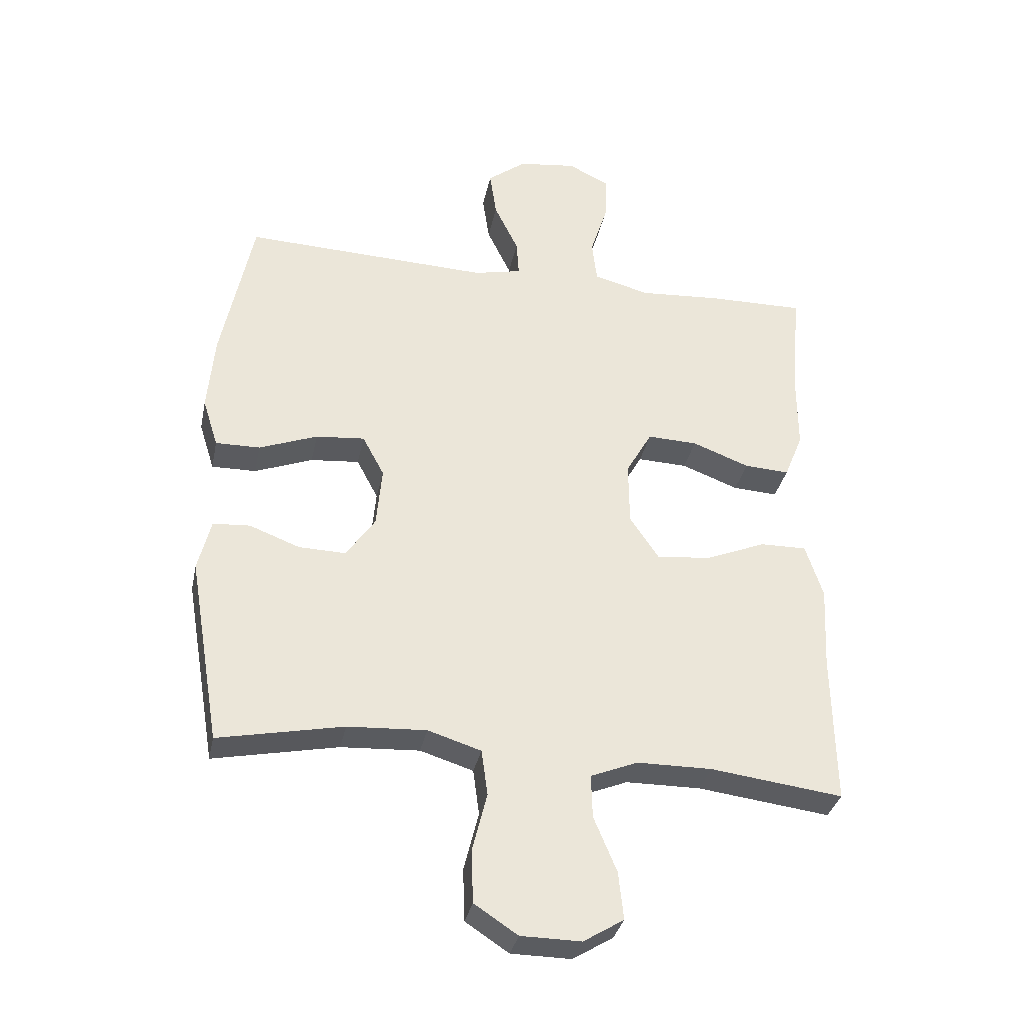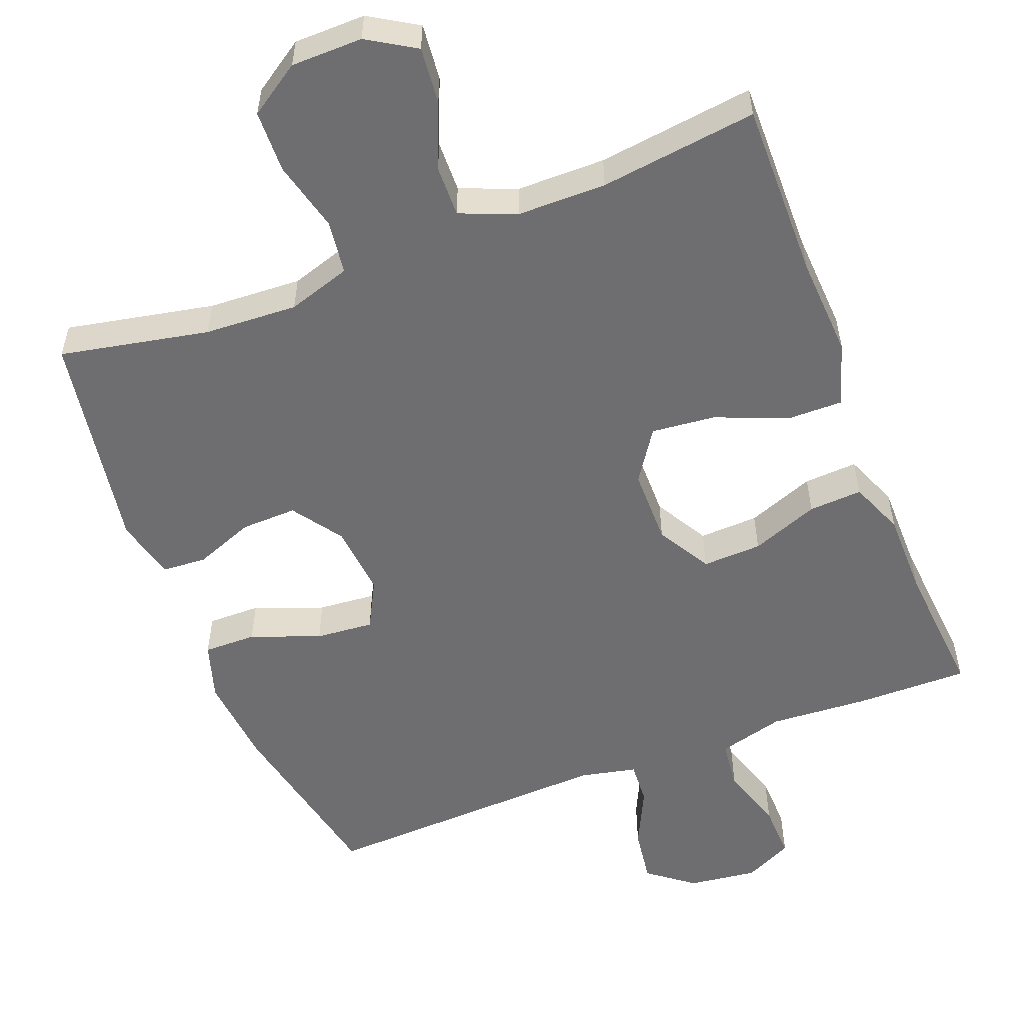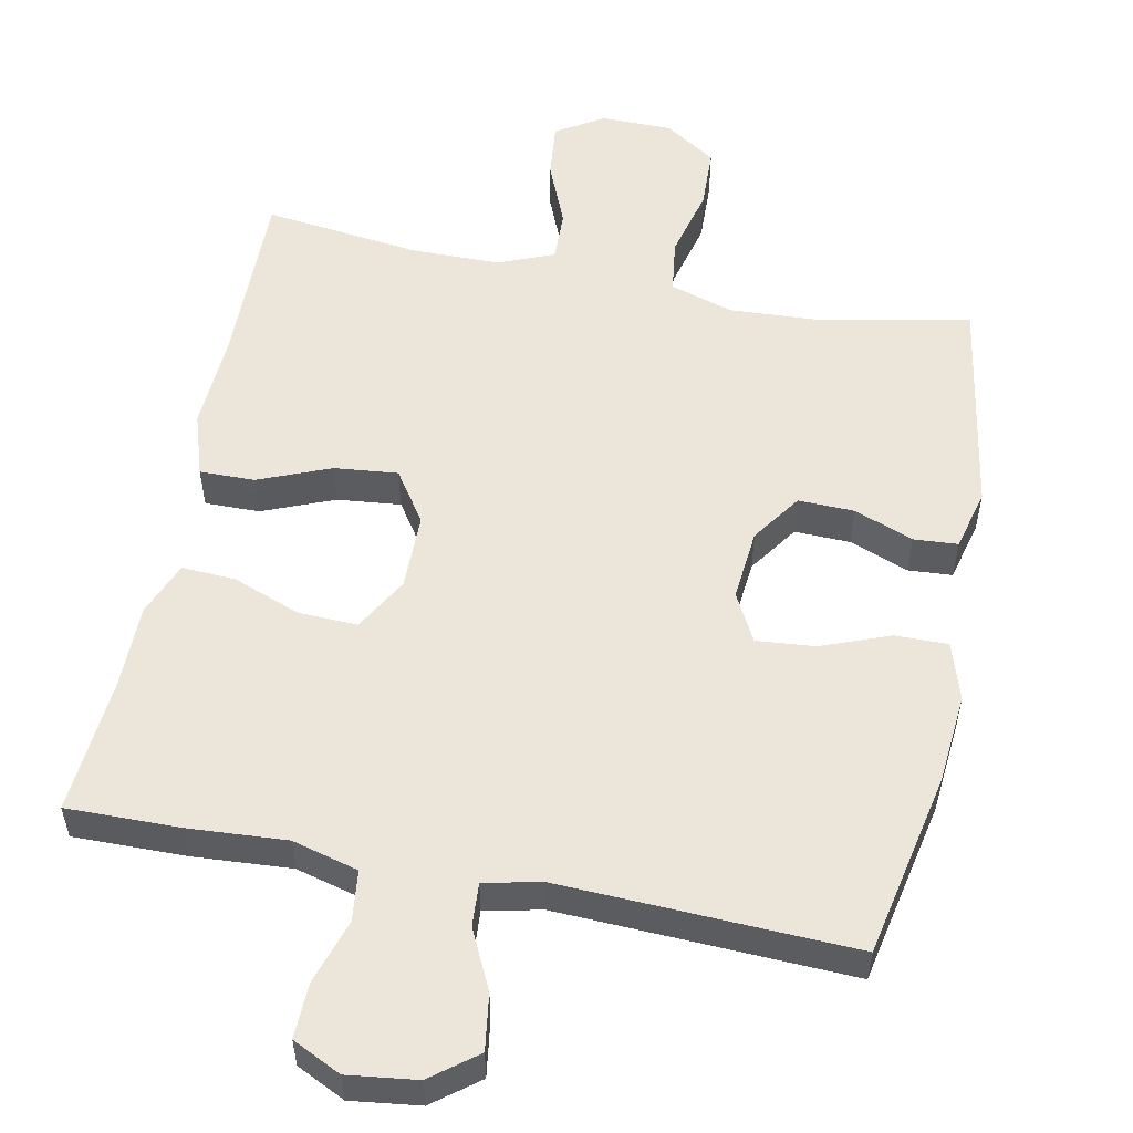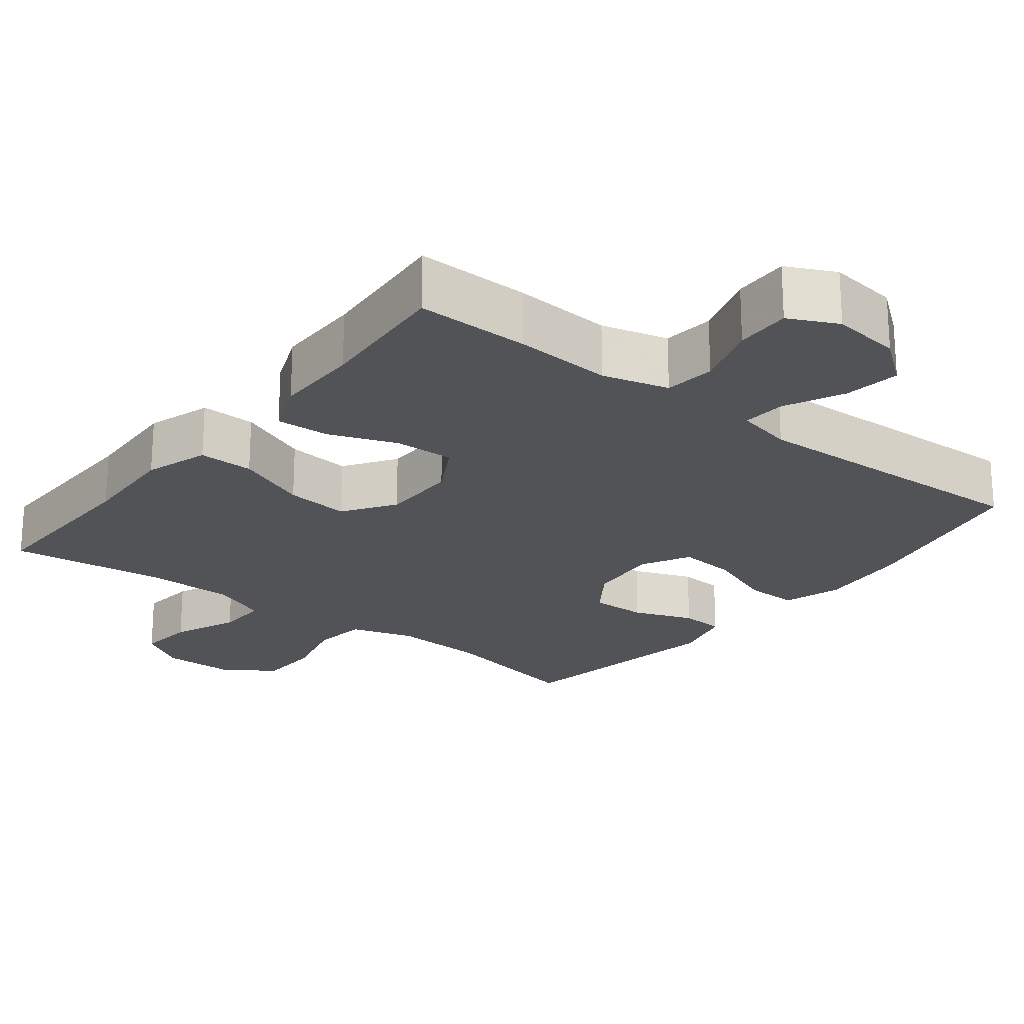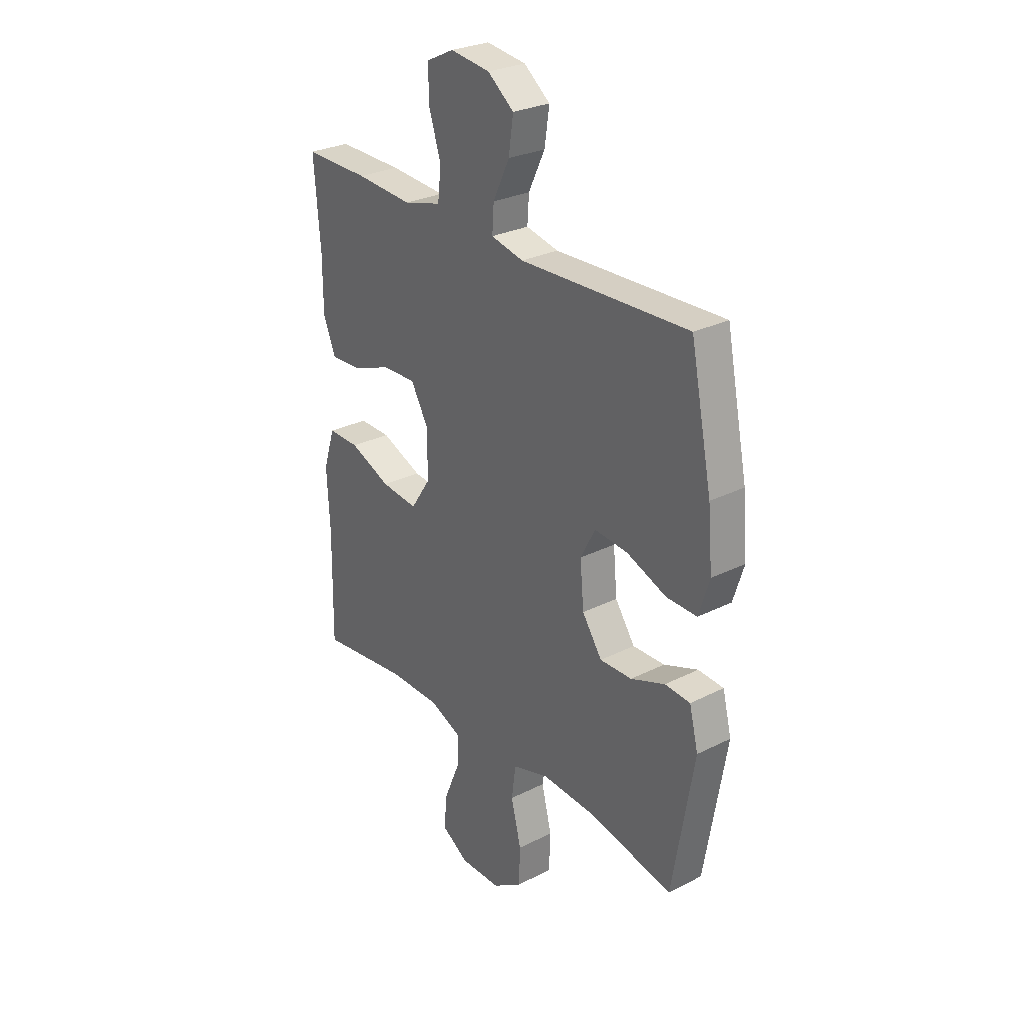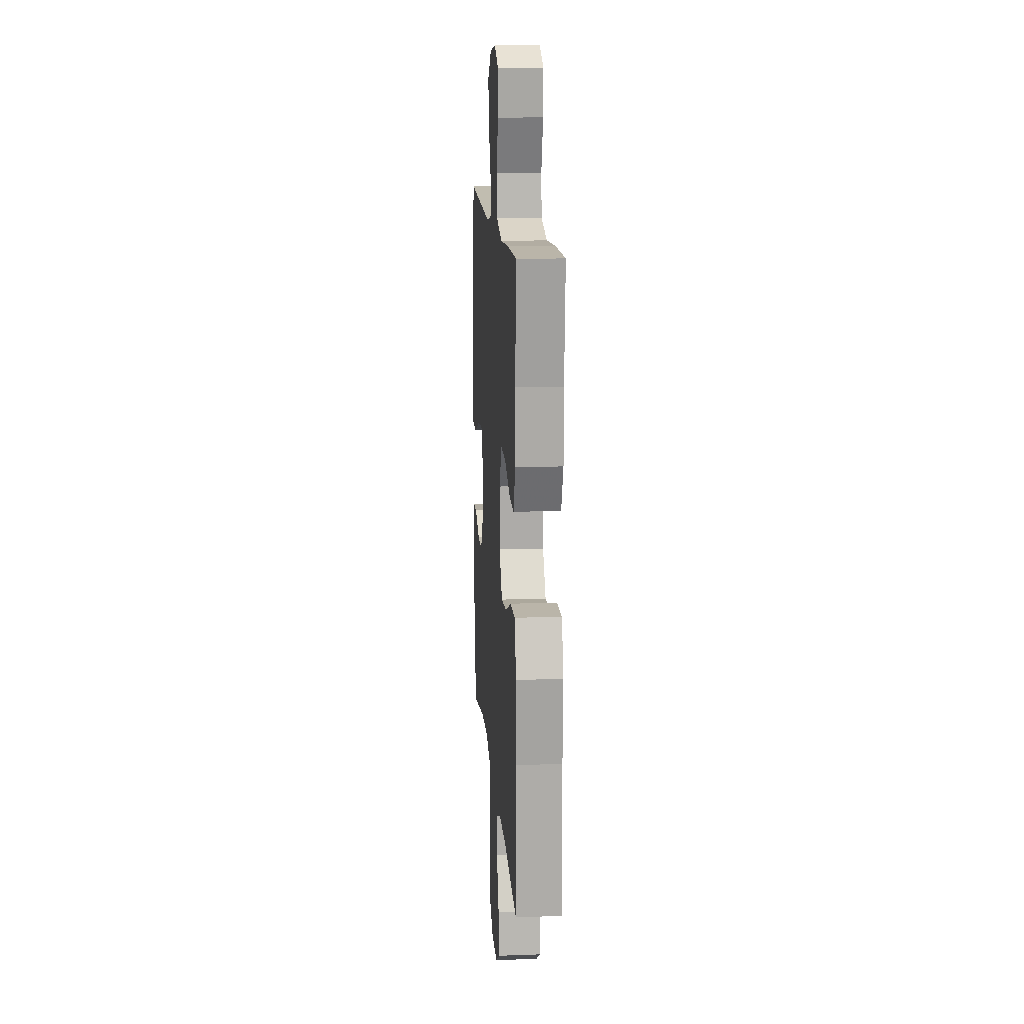
<metadata>
{"format":"obj","ext":"obj","renderer":"f3d","projection":"perspective","resolution":1024,"background":"white","views":[{"elev":-33.7,"azim":168.5,"up":"+Z"},{"elev":-54.4,"azim":-158.6,"up":"+Y"},{"elev":54.5,"azim":11.4,"up":"+Y"},{"elev":-22.3,"azim":-38.1,"up":"+Y"},{"elev":28.1,"azim":52.6,"up":"+Z"},{"elev":14.4,"azim":-94.4,"up":"+Z"}]}
</metadata>
<code>
v -0.5 0.07 0.5
v -0.346 0.07 0.498
v -0.212 0.07 0.489
v -0.122 0.07 0.513
v -0.114 0.07 0.582
v -0.142 0.07 0.67
v -0.144 0.07 0.745
v -0.078 0.07 0.777
v 0.016 0.07 0.765
v 0.078 0.07 0.717
v 0.067 0.07 0.641
v 0.028 0.07 0.56
v 0.024 0.07 0.501
v 0.101 0.07 0.484
v 0.5 0.07 0.5
v 0.551 0.07 0.249
v 0.562 0.07 0.124
v 0.537 0.07 0.045
v 0.465 0.07 0.046
v 0.371 0.07 0.082
v 0.292 0.07 0.089
v 0.257 0.07 0.023
v 0.266 0.07 -0.075
v 0.313 0.07 -0.143
v 0.389 0.07 -0.141
v 0.47 0.07 -0.11
v 0.53 0.07 -0.114
v 0.551 0.07 -0.198
v 0.5 0.07 -0.5
v 0.298 0.07 -0.459
v 0.171 0.07 -0.452
v 0.085 0.07 -0.479
v 0.075 0.07 -0.553
v 0.099 0.07 -0.649
v 0.096 0.07 -0.734
v 0.026 0.07 -0.78
v -0.071 0.07 -0.781
v -0.136 0.07 -0.741
v -0.128 0.07 -0.664
v -0.091 0.07 -0.575
v -0.089 0.07 -0.505
v -0.165 0.07 -0.474
v -0.286 0.07 -0.473
v -0.5 0.07 -0.5
v -0.496 0.07 -0.256
v -0.503 0.07 -0.12
v -0.475 0.07 -0.033
v -0.4 0.07 -0.034
v -0.302 0.07 -0.074
v -0.215 0.07 -0.083
v -0.168 0.07 -0.013
v -0.167 0.07 0.091
v -0.209 0.07 0.165
v -0.29 0.07 0.162
v -0.382 0.07 0.127
v -0.455 0.07 0.123
v -0.485 0.07 0.197
v -0.485 0.07 0.314
v -0.5 0 0.5
v -0.346 0 0.498
v -0.212 0 0.489
v -0.122 0 0.513
v -0.114 0 0.582
v -0.142 0 0.67
v -0.144 0 0.745
v -0.078 0 0.777
v 0.016 0 0.765
v 0.078 0 0.717
v 0.067 0 0.641
v 0.028 0 0.56
v 0.024 0 0.501
v 0.101 0 0.484
v 0.5 0 0.5
v 0.551 0 0.249
v 0.562 0 0.124
v 0.537 0 0.045
v 0.465 0 0.046
v 0.371 0 0.082
v 0.292 0 0.089
v 0.257 0 0.023
v 0.266 0 -0.075
v 0.313 0 -0.143
v 0.389 0 -0.141
v 0.47 0 -0.11
v 0.53 0 -0.114
v 0.551 0 -0.198
v 0.5 0 -0.5
v 0.298 0 -0.459
v 0.171 0 -0.452
v 0.085 0 -0.479
v 0.075 0 -0.553
v 0.099 0 -0.649
v 0.096 0 -0.734
v 0.026 0 -0.78
v -0.071 0 -0.781
v -0.136 0 -0.741
v -0.128 0 -0.664
v -0.091 0 -0.575
v -0.089 0 -0.505
v -0.165 0 -0.474
v -0.286 0 -0.473
v -0.5 0 -0.5
v -0.496 0 -0.256
v -0.503 0 -0.12
v -0.475 0 -0.033
v -0.4 0 -0.034
v -0.302 0 -0.074
v -0.215 0 -0.083
v -0.168 0 -0.013
v -0.167 0 0.091
v -0.209 0 0.165
v -0.29 0 0.162
v -0.382 0 0.127
v -0.455 0 0.123
v -0.485 0 0.197
v -0.485 0 0.314
f 55 56 57 58
f 54 55 58 1
f 53 54 1 2
f 52 53 2 3
f 46 47 48 49
f 45 46 49 50
f 43 44 45 50
f 42 43 50 51
f 37 38 39 40
f 37 40 41
f 36 37 41
f 33 34 35 36
f 32 33 36 41
f 31 32 41 42
f 27 28 29 30
f 25 26 27 30
f 24 25 30 31
f 23 24 31 42
f 17 18 19 20
f 17 20 21
f 14 15 16 17
f 13 14 17 21
f 9 10 11 12
f 9 12 13
f 8 9 13
f 5 6 7 8
f 4 5 8 13
f 52 3 4 13
f 22 23 42 51
f 22 51 52
f 13 21 22 52
f 116 115 114 113
f 59 116 113 112
f 60 59 112 111
f 61 60 111 110
f 107 106 105 104
f 108 107 104 103
f 108 103 102 101
f 109 108 101 100
f 98 97 96 95
f 99 98 95
f 99 95 94
f 94 93 92 91
f 99 94 91 90
f 100 99 90 89
f 88 87 86 85
f 88 85 84 83
f 89 88 83 82
f 100 89 82 81
f 78 77 76 75
f 79 78 75
f 75 74 73 72
f 79 75 72 71
f 70 69 68 67
f 71 70 67
f 71 67 66
f 66 65 64 63
f 71 66 63 62
f 71 62 61 110
f 109 100 81 80
f 110 109 80
f 110 80 79 71
f 1 59 60 2
f 2 60 61 3
f 3 61 62 4
f 4 62 63 5
f 5 63 64 6
f 6 64 65 7
f 7 65 66 8
f 8 66 67 9
f 9 67 68 10
f 10 68 69 11
f 11 69 70 12
f 12 70 71 13
f 13 71 72 14
f 14 72 73 15
f 15 73 74 16
f 16 74 75 17
f 17 75 76 18
f 18 76 77 19
f 19 77 78 20
f 20 78 79 21
f 21 79 80 22
f 22 80 81 23
f 23 81 82 24
f 24 82 83 25
f 25 83 84 26
f 26 84 85 27
f 27 85 86 28
f 28 86 87 29
f 29 87 88 30
f 30 88 89 31
f 31 89 90 32
f 32 90 91 33
f 33 91 92 34
f 34 92 93 35
f 35 93 94 36
f 36 94 95 37
f 37 95 96 38
f 38 96 97 39
f 39 97 98 40
f 40 98 99 41
f 41 99 100 42
f 42 100 101 43
f 43 101 102 44
f 44 102 103 45
f 45 103 104 46
f 46 104 105 47
f 47 105 106 48
f 48 106 107 49
f 49 107 108 50
f 50 108 109 51
f 51 109 110 52
f 52 110 111 53
f 53 111 112 54
f 54 112 113 55
f 55 113 114 56
f 56 114 115 57
f 57 115 116 58
f 58 116 59 1

</code>
